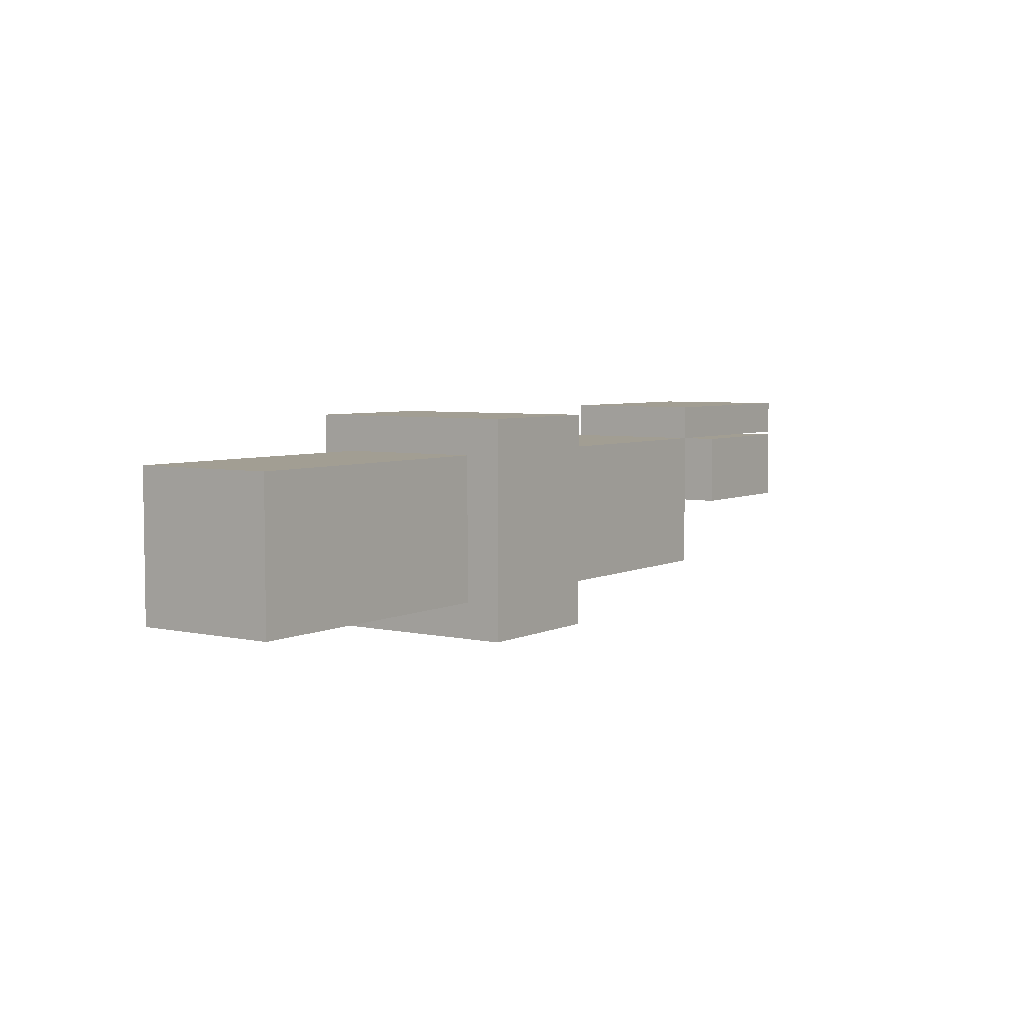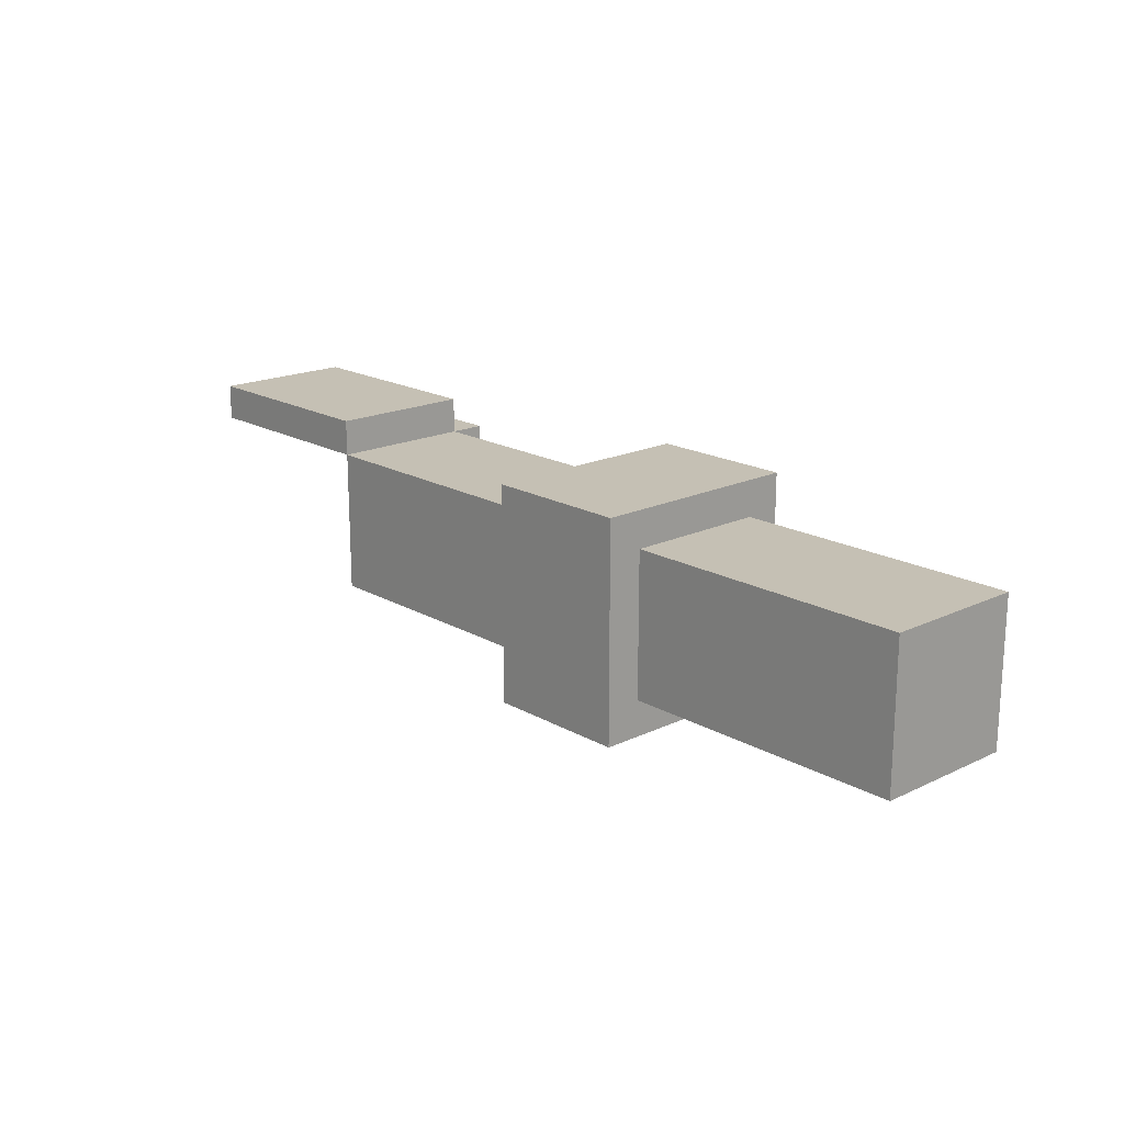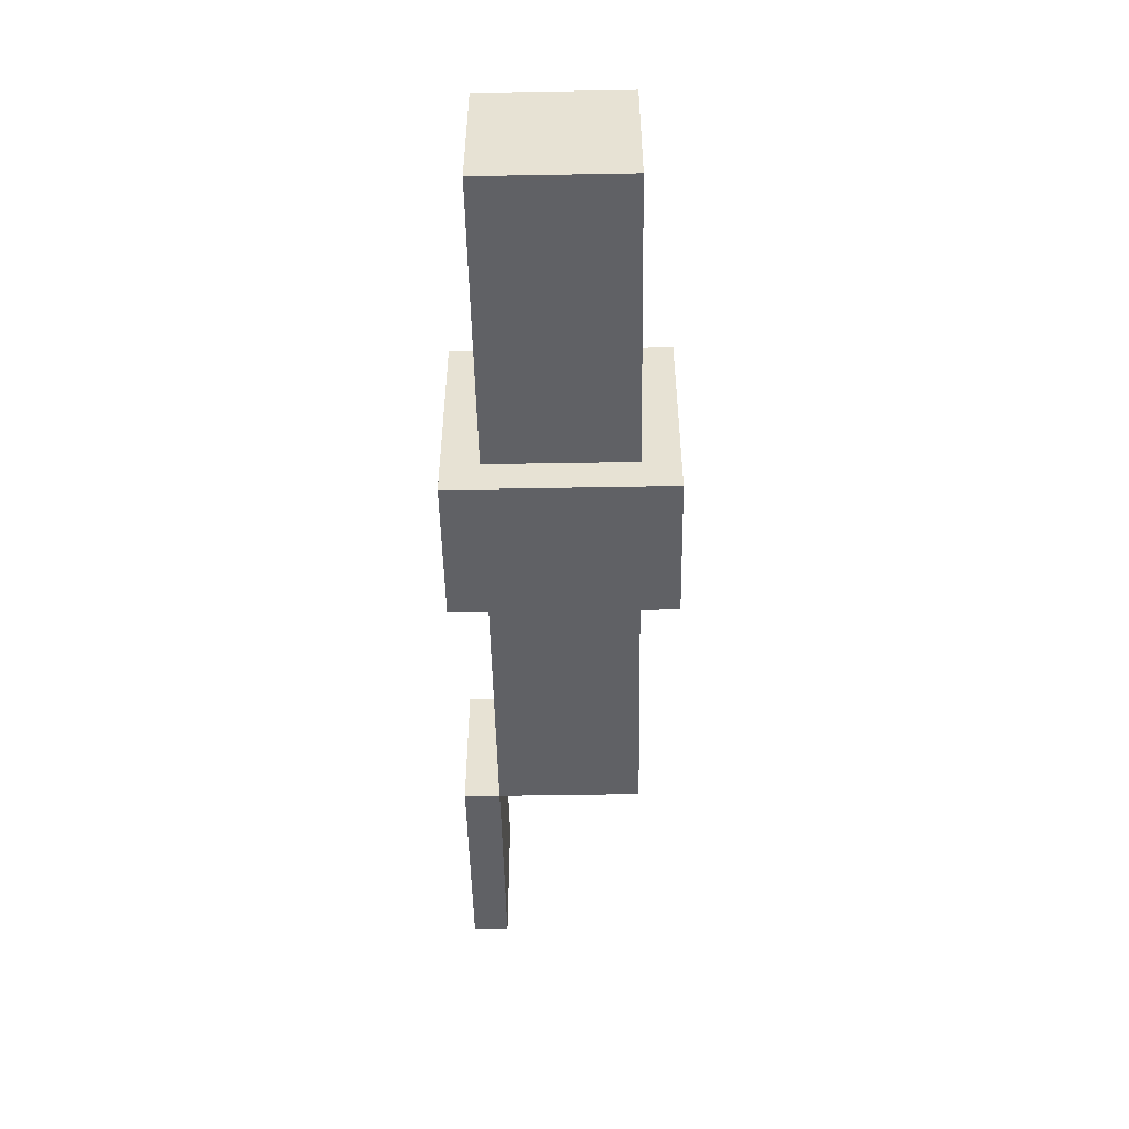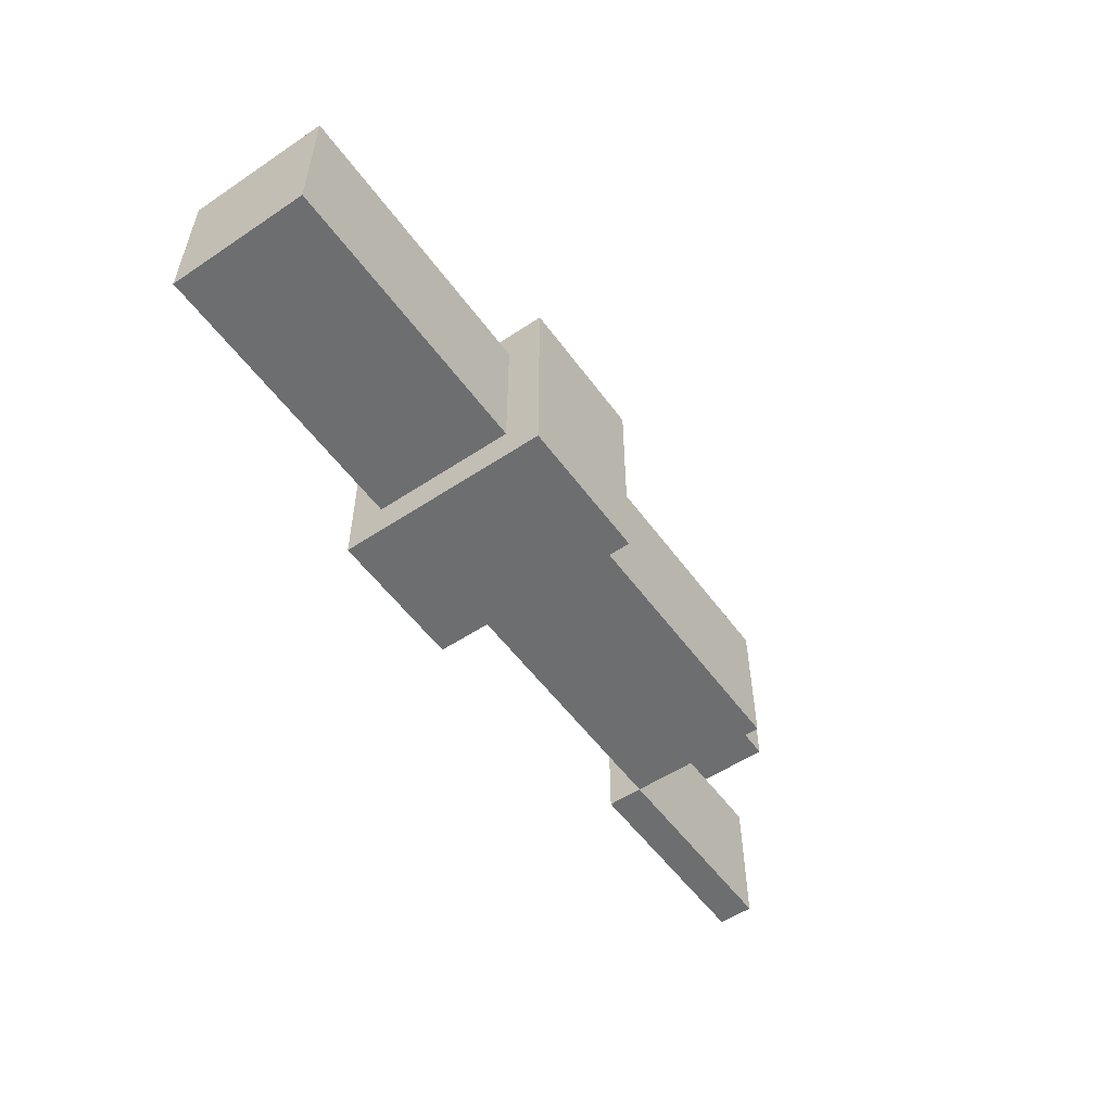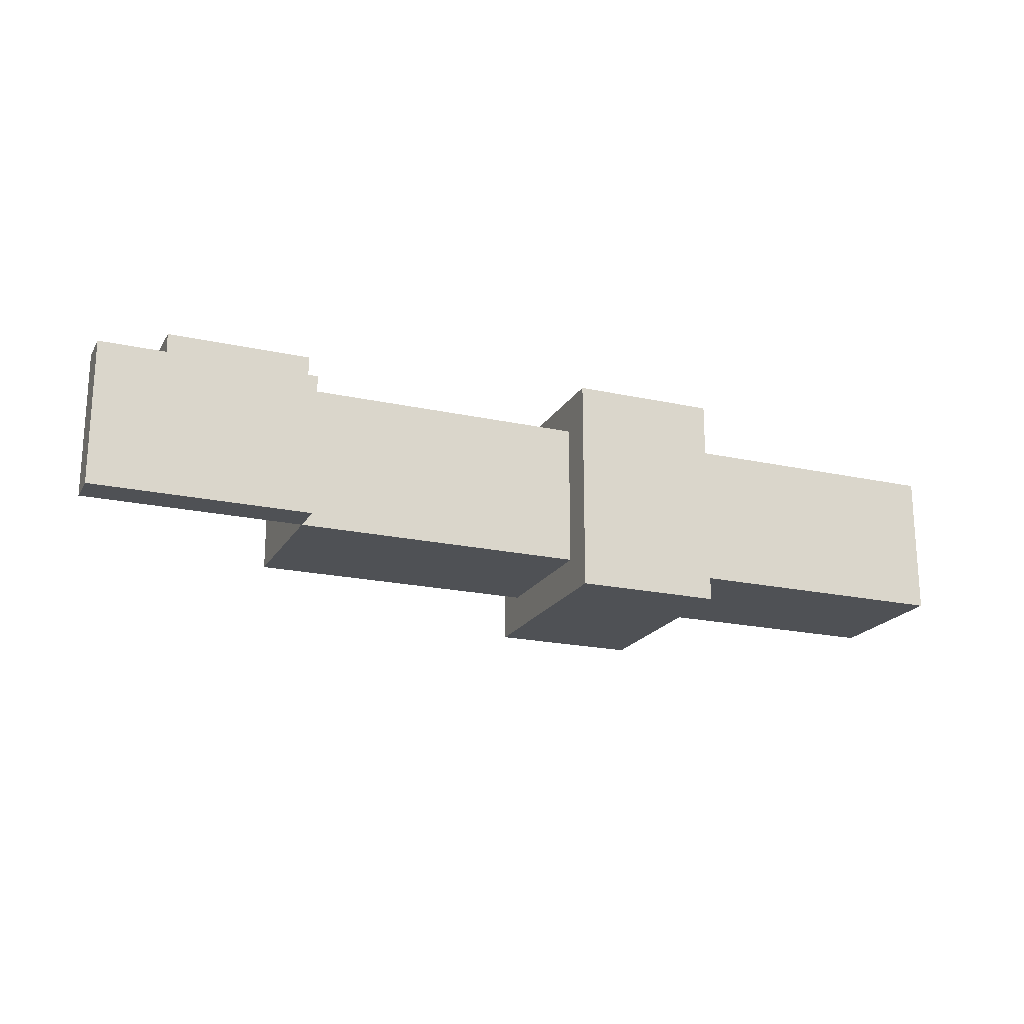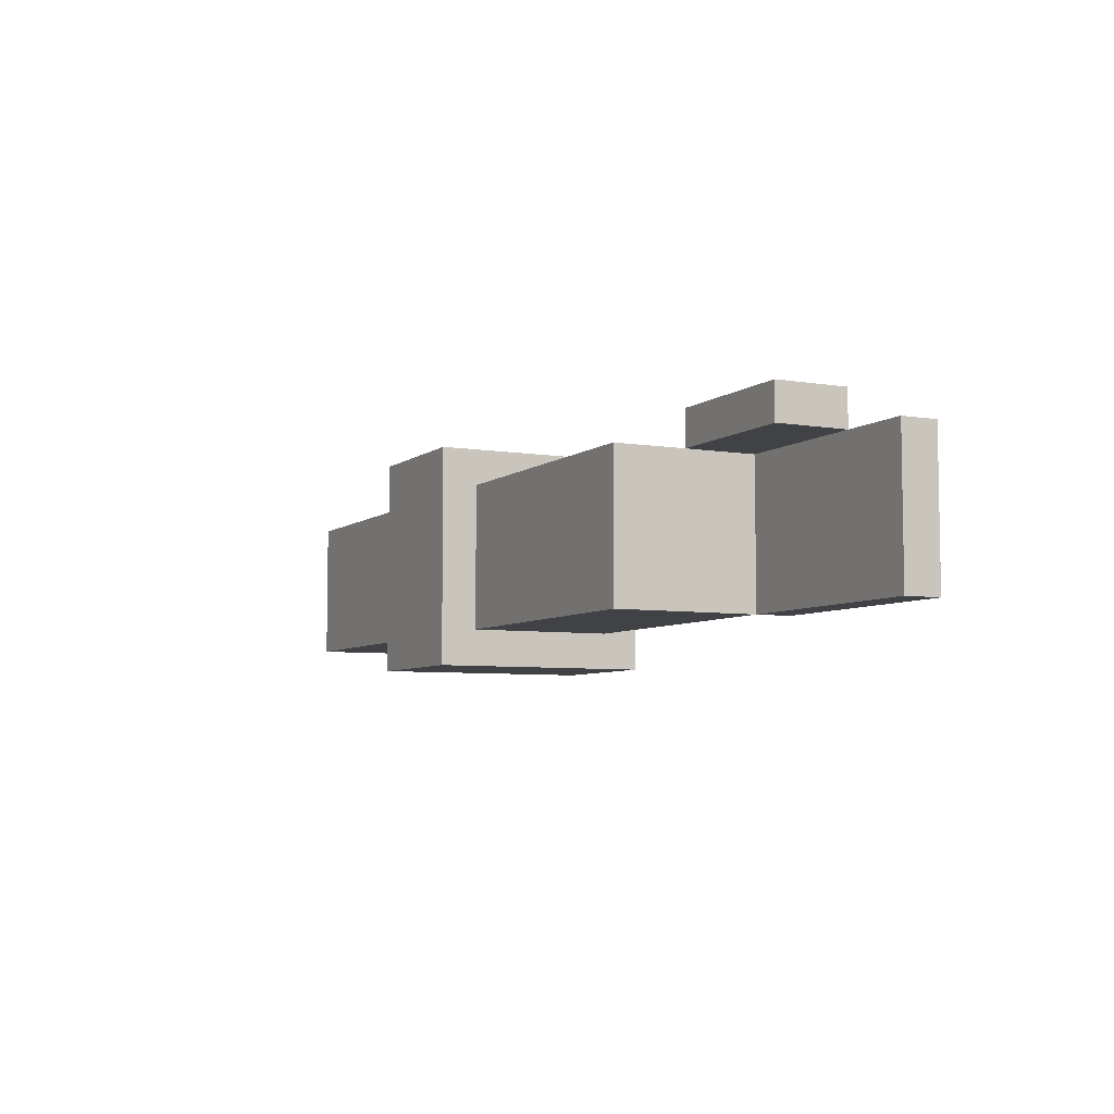
<metadata>
{"format":"obj","ext":"obj","renderer":"f3d","projection":"perspective","resolution":1024,"background":"white","views":[{"elev":5.1,"azim":-55.3,"up":"+Y"},{"elev":18.3,"azim":-132.5,"up":"+Y"},{"elev":-49.6,"azim":-88.9,"up":"+Z"},{"elev":-54.2,"azim":-54.7,"up":"+Z"},{"elev":-19.9,"azim":157.7,"up":"+Z"},{"elev":-6.1,"azim":63.4,"up":"+Z"}]}
</metadata>
<code>
o
v 0 1.1 -0.1
v 0 1.1 -0.5
v 0 1.5 -0.1
v 0 1.5 -0.5
v 0.8 1 0
v 0.8 1 -0.6
v 0.8 1.1 -0.1
v 0.8 1.1 -0.5
v 0.8 1.5 -0.1
v 0.8 1.5 -0.5
v 0.8 1.6 0
v 0.8 1.6 -0.6
v 2 1.3 0
v 2 1.3 -0.1
v 2 1.5 0
v 2 1.5 -0.1
v 2 1.5 -0.5
v 2 1.6 -0.1
v 2 1.6 -0.5
v 1.2 1 0
v 1.2 1 -0.6
v 1.2 1.1 -0.1
v 1.2 1.1 -0.5
v 1.2 1.5 -0.1
v 1.2 1.5 -0.5
v 1.2 1.6 0
v 1.2 1.6 -0.6
v 2 1.1 -0.1
v 2 1.1 -0.5
v 2 1.3 -0.1
v 2 1.5 -0.1
v 2 1.5 -0.5
v 2.4 1.3 0
v 2.4 1.3 -0.1
v 2.4 1.5 0
v 2.4 1.5 -0.1
v 2.6 1.5 -0.1
v 2.6 1.5 -0.5
v 2.6 1.6 -0.1
v 2.6 1.6 -0.5
v 0.8 1 0
v 0.8 1.6 0
v 1.2 1 0
v 1.2 1.6 0
v 2 1.3 0
v 2 1.5 0
v 2.4 1.3 0
v 2.4 1.5 0
v 0 1.1 -0.1
v 0 1.5 -0.1
v 0.8 1.1 -0.1
v 0.8 1.5 -0.1
v 1.2 1.1 -0.1
v 1.2 1.5 -0.1
v 2 1.1 -0.1
v 2 1.3 -0.1
v 2 1.5 -0.1
v 2 1.6 -0.1
v 2.4 1.5 -0.1
v 2.6 1.5 -0.1
v 2.6 1.6 -0.1
v 2 1.3 -0.1
v 2 1.5 -0.1
v 2.4 1.3 -0.1
v 2.4 1.5 -0.1
v 0 1.1 -0.5
v 0 1.5 -0.5
v 0.8 1.1 -0.5
v 0.8 1.5 -0.5
v 1.2 1.1 -0.5
v 1.2 1.5 -0.5
v 2 1.1 -0.5
v 2 1.5 -0.5
v 2 1.6 -0.5
v 2.6 1.5 -0.5
v 2.6 1.6 -0.5
v 0.8 1 -0.6
v 0.8 1.6 -0.6
v 1.2 1 -0.6
v 1.2 1.6 -0.6
v 0.8 1 0
v 1.2 1 0
v 0.8 1 -0.6
v 1.2 1 -0.6
v 0 1.1 -0.1
v 0.8 1.1 -0.1
v 1.2 1.1 -0.1
v 2 1.1 -0.1
v 0 1.1 -0.5
v 0.8 1.1 -0.5
v 1.2 1.1 -0.5
v 2 1.1 -0.5
v 2 1.3 0
v 2.4 1.3 0
v 2 1.3 -0.1
v 2.4 1.3 -0.1
v 2 1.5 -0.1
v 2.4 1.5 -0.1
v 2.6 1.5 -0.1
v 2 1.5 -0.5
v 2.6 1.5 -0.5
v 2 1.5 0
v 2.4 1.5 0
v 0 1.5 -0.1
v 0.8 1.5 -0.1
v 1.2 1.5 -0.1
v 2 1.5 -0.1
v 2.4 1.5 -0.1
v 0 1.5 -0.5
v 0.8 1.5 -0.5
v 1.2 1.5 -0.5
v 2 1.5 -0.5
v 0.8 1.6 0
v 1.2 1.6 0
v 2 1.6 -0.1
v 2.6 1.6 -0.1
v 2 1.6 -0.5
v 2.6 1.6 -0.5
v 0.8 1.6 -0.6
v 1.2 1.6 -0.6
f 3 2 1
f 4 2 3
f 7 6 5
f 8 6 7
f 9 7 5
f 10 6 8
f 11 9 5
f 11 10 9
f 12 6 10
f 12 10 11
f 15 14 13
f 16 14 15
f 18 17 16
f 19 17 18
f 20 21 22
f 22 21 23
f 20 22 24
f 23 21 25
f 20 24 26
f 24 25 26
f 25 21 27
f 26 25 27
f 28 29 30
f 30 29 31
f 31 29 32
f 33 34 35
f 35 34 36
f 37 38 39
f 39 38 40
f 43 42 41
f 44 42 43
f 47 46 45
f 48 46 47
f 51 50 49
f 52 50 51
f 55 54 53
f 56 54 55
f 57 54 56
f 59 58 57
f 60 58 59
f 61 58 60
f 62 63 64
f 64 63 65
f 66 67 68
f 68 67 69
f 70 71 72
f 72 71 73
f 73 74 75
f 75 74 76
f 77 78 79
f 79 78 80
f 83 82 81
f 84 82 83
f 89 86 85
f 90 86 89
f 91 88 87
f 92 88 91
f 95 94 93
f 96 94 95
f 100 98 97
f 100 99 98
f 101 99 100
f 102 103 107
f 107 103 108
f 104 105 109
f 109 105 110
f 106 107 111
f 111 107 112
f 115 116 117
f 117 116 118
f 113 114 119
f 119 114 120

</code>
